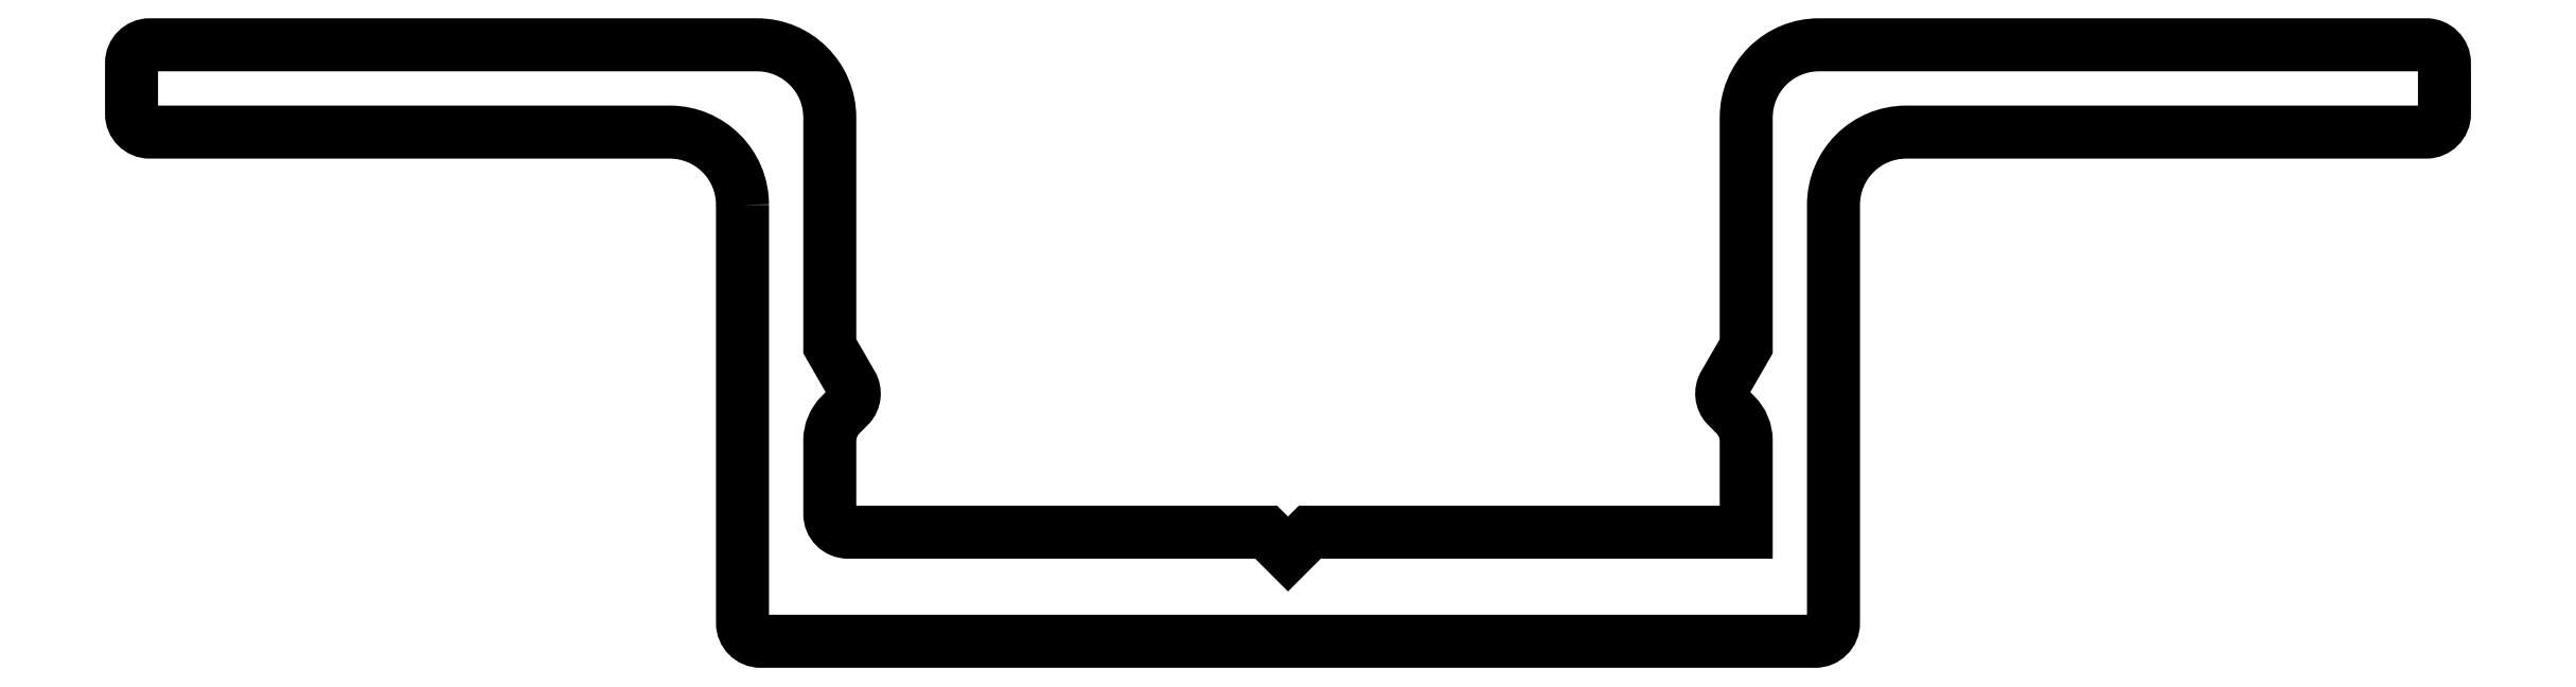
<metadata>
{"format":"dxf","ext":"dxf","renderer":"ezdxf+matplotlib","layout":"modelspace","background":"white","min_lineweight":24,"dpi":150}
</metadata>
<code>
0
SECTION
2
ENTITIES
0
POLYLINE
8
0
66
     1
10
0
20
0
30
0
70
     1
0
VERTEX
8
0
10
587.4
20
468.1
30
0
0
VERTEX
8
0
10
587.4
20
462.3
30
0
42
0.4142
0
VERTEX
8
0
10
587.6
20
462.1
30
0
0
VERTEX
8
0
10
602.1
20
462.1
30
0
42
0.4142
0
VERTEX
8
0
10
602.4
20
462.3
30
0
0
VERTEX
8
0
10
602.4
20
468.1
30
0
42
-0.4142
0
VERTEX
8
0
10
603.4
20
469.1
30
0
0
VERTEX
8
0
10
610.5
20
469.1
30
0
42
0.4142
0
VERTEX
8
0
10
610.8
20
469.3
30
0
0
VERTEX
8
0
10
610.8
20
470
30
0
42
0.4142
0
VERTEX
8
0
10
610.5
20
470.3
30
0
0
VERTEX
8
0
10
602.2
20
470.3
30
0
42
0.4142
0
VERTEX
8
0
10
601.2
20
469.3
30
0
0
VERTEX
8
0
10
601.2
20
466.2
30
0
0
VERTEX
8
0
10
600.9
20
465.6
30
0
42
0.328
0
VERTEX
8
0
10
600.9
20
465.3
30
0
0
VERTEX
8
0
10
601
20
465.2
30
0
42
-0.1986
0
VERTEX
8
0
10
601.2
20
464.9
30
0
0
VERTEX
8
0
10
601.2
20
463.6
30
0
0
VERTEX
8
0
10
595.2
20
463.6
30
0
0
VERTEX
8
0
10
594.9
20
463.3
30
0
0
VERTEX
8
0
10
594.6
20
463.6
30
0
0
VERTEX
8
0
10
588.8
20
463.6
30
0
42
-0.4142
0
VERTEX
8
0
10
588.6
20
463.8
30
0
0
VERTEX
8
0
10
588.6
20
464.9
30
0
42
-0.1986
0
VERTEX
8
0
10
588.7
20
465.2
30
0
0
VERTEX
8
0
10
588.8
20
465.3
30
0
42
0.328
0
VERTEX
8
0
10
588.9
20
465.6
30
0
0
VERTEX
8
0
10
588.6
20
466.2
30
0
0
VERTEX
8
0
10
588.6
20
469.3
30
0
42
0.4142
0
VERTEX
8
0
10
587.6
20
470.3
30
0
0
VERTEX
8
0
10
579.2
20
470.3
30
0
42
0.4142
0
VERTEX
8
0
10
579
20
470
30
0
0
VERTEX
8
0
10
579
20
469.3
30
0
42
0.4142
0
VERTEX
8
0
10
579.2
20
469.1
30
0
0
VERTEX
8
0
10
586.4
20
469.1
30
0
42
-0.4142
0
SEQEND
8
0
0
ENDSEC
0
EOF

</code>
